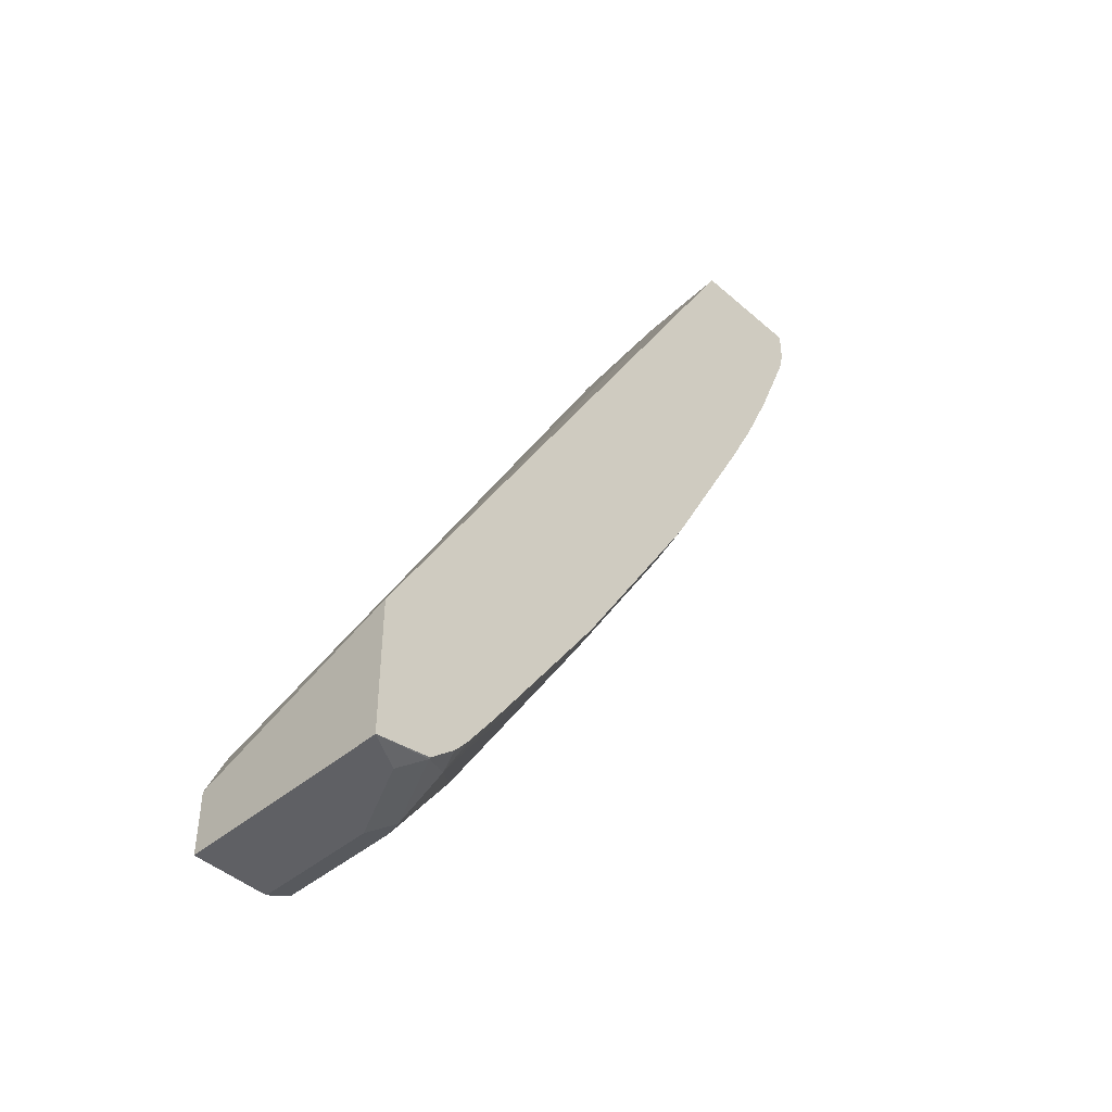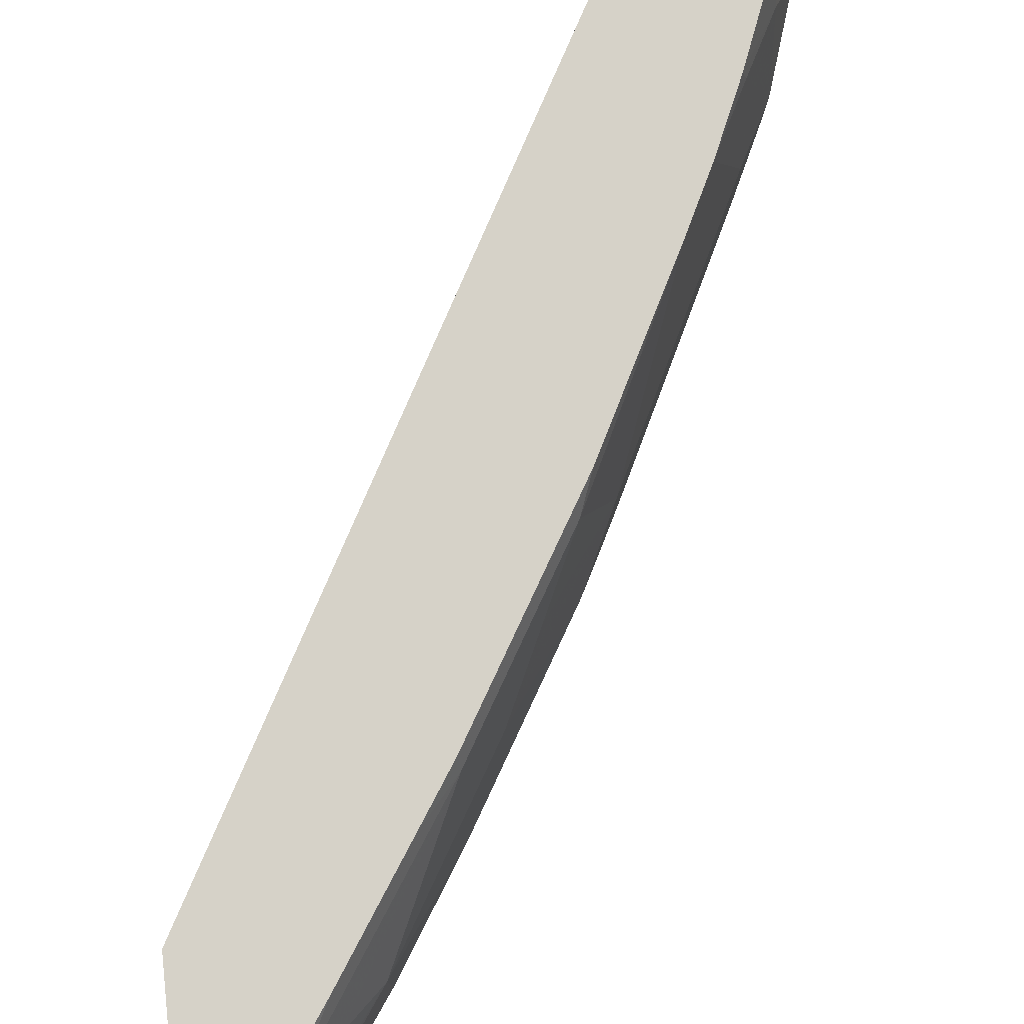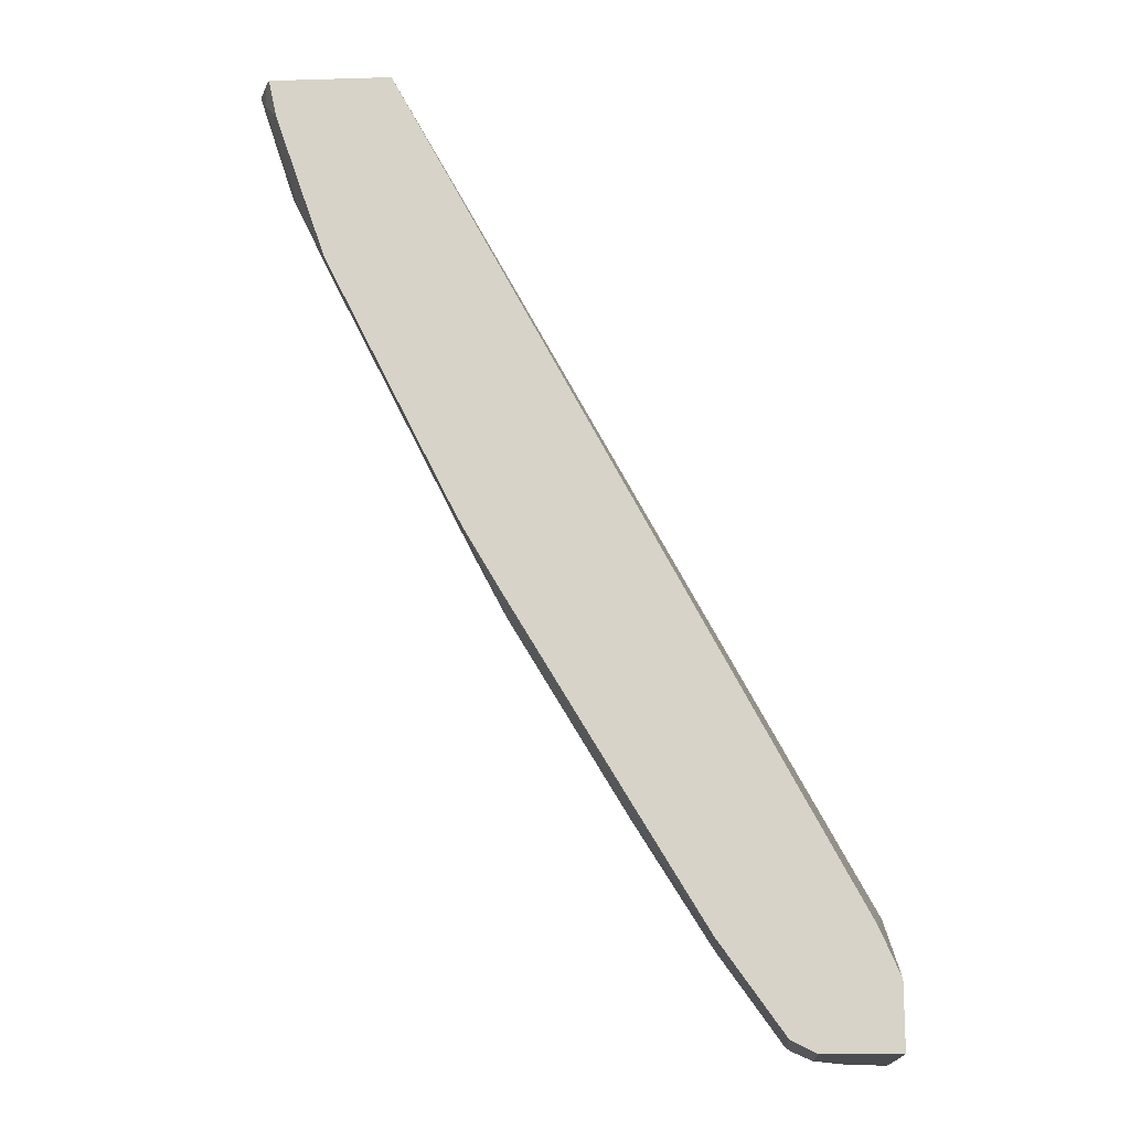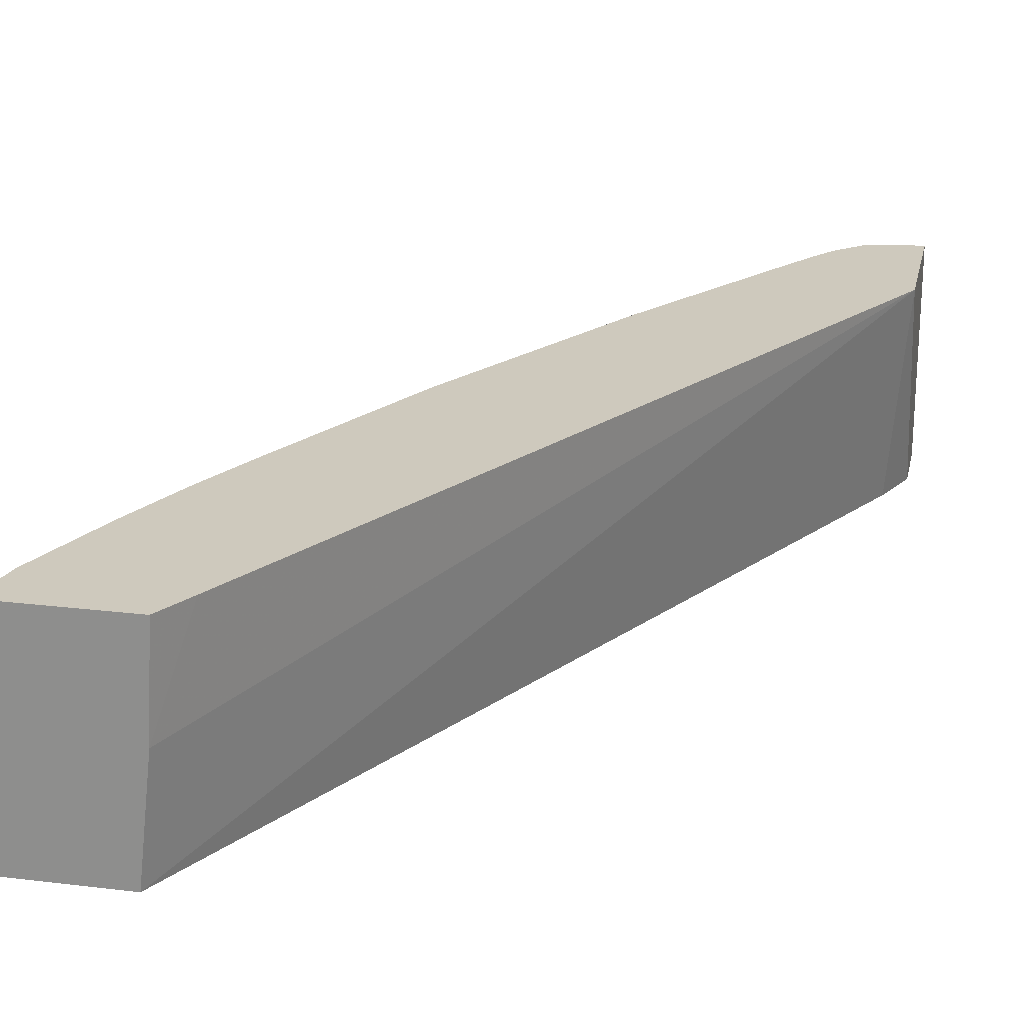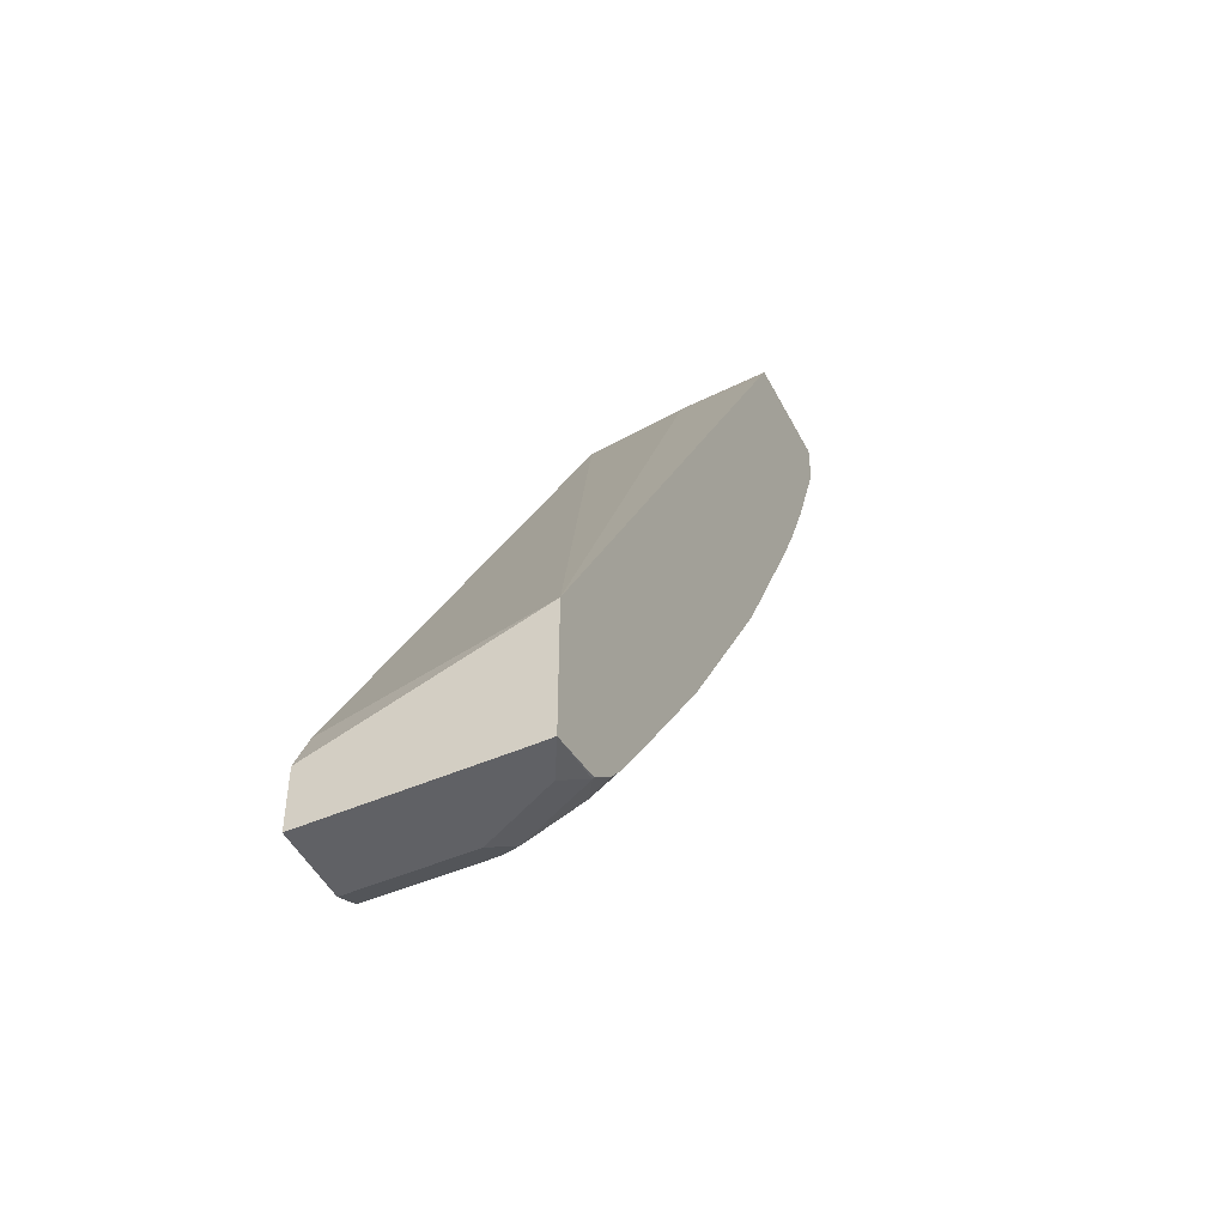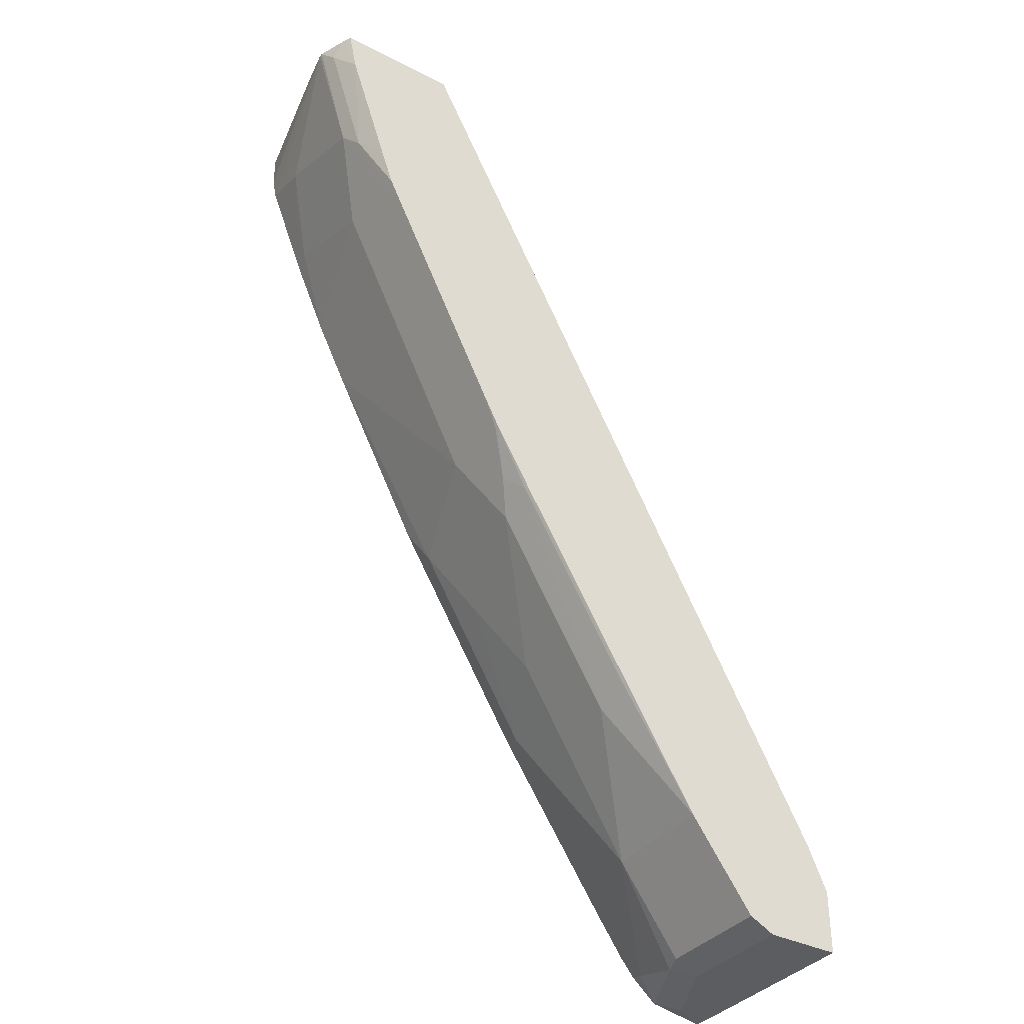
<metadata>
{"format":"obj","ext":"obj","renderer":"f3d","projection":"perspective","resolution":1024,"background":"white","views":[{"elev":-44.5,"azim":-45.6,"up":"+Y"},{"elev":77.7,"azim":-6.0,"up":"+Z"},{"elev":-15.2,"azim":-176.5,"up":"+Y"},{"elev":22.7,"azim":-168.2,"up":"+Z"},{"elev":-47.7,"azim":-63.8,"up":"+Y"},{"elev":-36.3,"azim":146.4,"up":"+Y"}]}
</metadata>
<code>
v 0.265 -0.8303 -0.04165
v 0.3397 -0.8303 -0.04165
v 0.265 -0.8303 0.1509
v 0.265 -0.7665 -0.04165
v 0.3397 -0.8303 0.07547
v 0.3648 -0.8177 -0.04165
v 0.3019 -0.8303 0.1509
v 0.265 -0.8299 0.1713
v 0.265 -0.6917 0.1713
v 0.2849 -0.7209 -0.04165
v 0.3648 -0.8177 0.07547
v 0.3585 -0.8208 0.09433
v 0.3208 -0.8208 0.1698
v 0.4277 -0.7295 -0.04165
v 0.3194 -0.8204 0.1713
v 0.6902 0.07216 0.1713
v 0.717 0.1095 0.07176
v 0.7297 0.1095 -0.04165
v 0.4277 -0.7295 0.07547
v 0.3522 -0.8051 0.1509
v 0.39 -0.7674 0.1132
v 0.3223 -0.8186 0.1713
v 0.5032 -0.6164 1.465e-05
v 0.502 -0.6064 -0.04165
v 0.5048 -0.6038 -0.03773
v 0.7113 0.1095 0.1713
v 0.851 0.1095 -0.04165
v 0.5409 -0.5409 0.07547
v 0.5032 -0.5786 0.1509
v 0.3886 -0.739 0.1713
v 0.3593 -0.7812 0.1713
v 0.3455 -0.7983 0.1713
v 0.618 -0.4151 -0.03773
v 0.6164 -0.4276 1.465e-05
v 0.6152 -0.4177 -0.04165
v 0.8303 0.1095 0.1713
v 0.8547 0.1095 -0.03402
v 0.8429 0.07152 -0.04165
v 0.6541 -0.3523 0.03774
v 0.5787 -0.4654 0.1132
v 0.6164 -0.3899 0.1509
v 0.5015 -0.5693 0.1713
v 0.464 -0.6258 0.1713
v 0.6321 -0.3963 -0.01885
v 0.6543 -0.351 -0.04165
v 0.629 -0.4025 1.465e-05
v 0.8587 0.1095 0.03864
v 0.8303 0.07547 0.1713
v 0.8662 0.1095 -0.003696
v 0.8586 0.09433 -0.01885
v 0.8208 -0.01891 -0.01885
v 0.8052 -0.03777 -0.04165
v 0.7045 -0.2516 0.03774
v 0.7238 -0.1752 0.1713
v 0.6147 -0.3806 0.1713
v 0.6307 -0.3539 0.1713
v 0.6234 -0.3661 0.1713
v 0.6541 -0.3523 -0.03773
v 0.6673 -0.3258 -0.04165
v 0.7051 -0.2504 -0.04165
v 0.8606 0.1095 0.0297
v 0.8259 0.05588 0.1713
v 0.8662 0.1095 1.465e-05
v 0.8303 -5.303e-05 1.465e-05
v 0.7905 -0.07944 -0.04165
v 0.7806 -0.0994 -0.04165
v 0.7548 -0.151 0.03774
v 0.7548 -0.1133 0.1713
v 0.6773 -0.3058 -0.04165
v 0.8303 0.03766 0.1132
v 0.7874 -0.04035 0.1713
v 0.7925 -0.03777 0.1509
v 0.7925 -0.07549 0.03774
v 0.7674 -0.1258 0.03774
f 33 35 45
f 34 46 39
f 33 44 34
f 33 45 44
f 34 44 46
f 36 48 47
f 39 54 41
f 37 50 38
f 38 50 51
f 38 51 52
f 39 53 54
f 39 41 40
f 29 42 43
f 37 49 50
f 29 55 42
f 20 31 32
f 29 40 41
f 19 29 21
f 20 30 31
f 39 46 53
f 20 32 22
f 20 21 29
f 20 29 43
f 20 43 30
f 23 25 33
f 23 33 34
f 23 34 28
f 24 35 25
f 25 35 33
f 27 37 38
f 28 34 39
f 28 39 40
f 29 41 55
f 41 54 56
f 51 65 52
f 41 57 55
f 62 70 63
f 62 71 70
f 63 70 64
f 64 66 65
f 64 70 72
f 64 72 73
f 58 69 60
f 64 73 74
f 67 74 68
f 68 73 72
f 68 72 71
f 68 74 73
f 70 71 72
f 19 28 29
f 64 74 67
f 58 59 69
f 53 68 54
f 53 67 68
f 44 45 58
f 44 58 46
f 45 59 58
f 46 58 60
f 46 60 53
f 47 48 61
f 48 62 63
f 48 63 61
f 49 64 50
f 49 63 64
f 50 64 51
f 51 64 65
f 53 60 66
f 53 66 64
f 53 64 67
f 41 56 57
f 19 23 28
f 28 40 29
f 17 37 27
f 1 24 14
f 1 14 6
f 1 6 2
f 2 6 11
f 2 11 5
f 3 7 8
f 1 35 24
f 4 9 10
f 5 12 13
f 5 13 7
f 6 14 19
f 6 19 11
f 7 13 8
f 8 13 15
f 5 11 12
f 1 45 35
f 1 69 59
f 1 60 69
f 17 27 18
f 1 2 5
f 1 5 7
f 1 7 3
f 1 3 8
f 1 8 9
f 1 9 4
f 1 4 10
f 1 10 18
f 1 18 27
f 1 27 38
f 1 38 52
f 1 52 65
f 1 65 66
f 1 66 60
f 8 15 22
f 8 22 32
f 1 59 45
f 8 31 30
f 12 19 21
f 12 21 20
f 13 20 22
f 13 22 15
f 14 24 25
f 14 25 23
f 12 20 13
f 16 26 17
f 17 36 47
f 17 47 61
f 17 61 63
f 17 63 49
f 8 32 31
f 17 49 37
f 17 26 36
f 11 19 12
f 14 23 19
f 8 54 68
f 9 18 10
f 8 42 55
f 8 55 57
f 8 57 56
f 8 56 54
f 8 68 71
f 8 71 62
f 8 43 42
f 8 62 48
f 8 48 36
f 8 36 26
f 8 26 16
f 8 16 9
f 9 16 17
f 9 17 18
f 8 30 43

</code>
